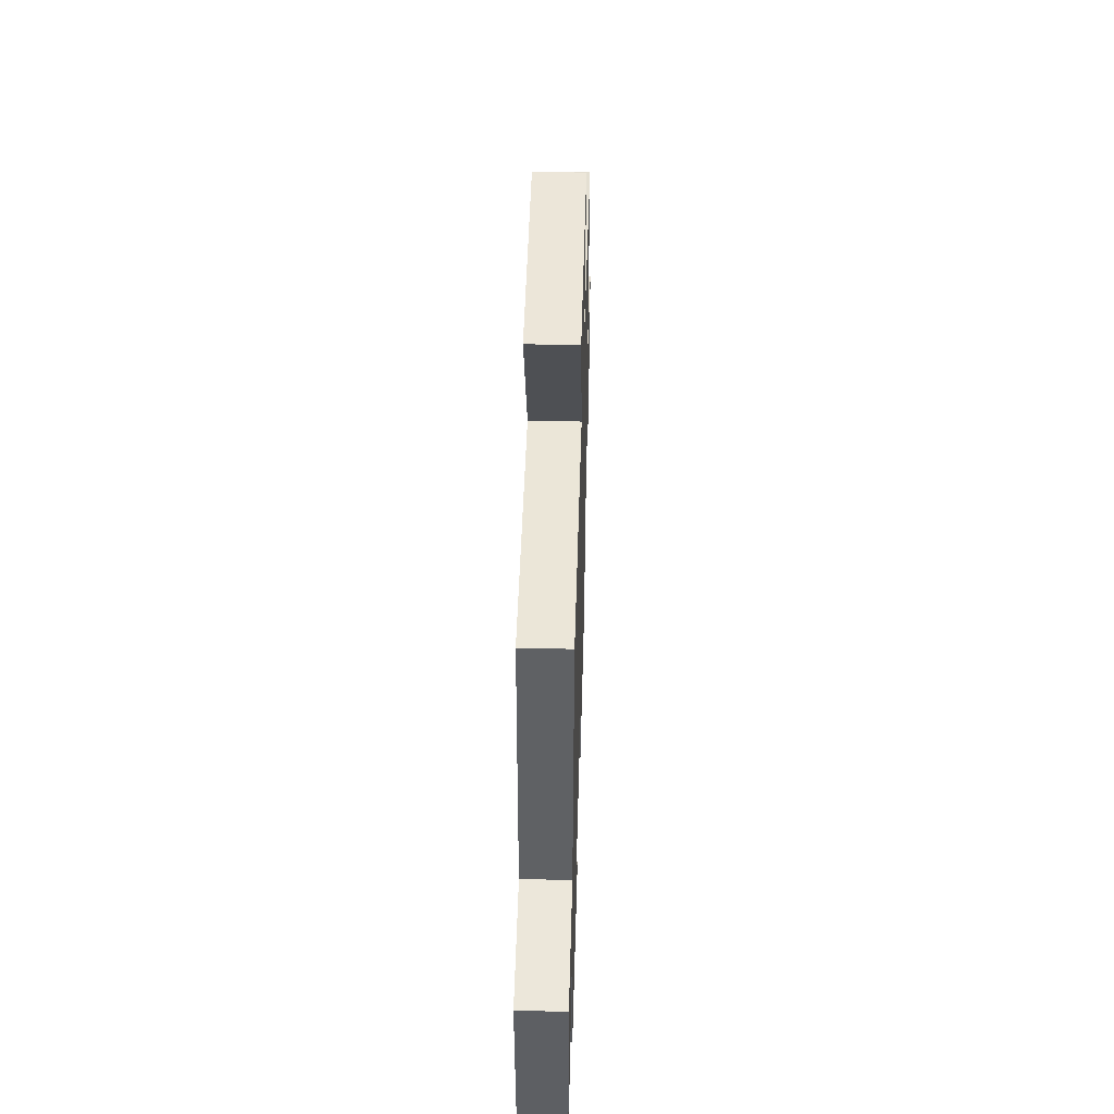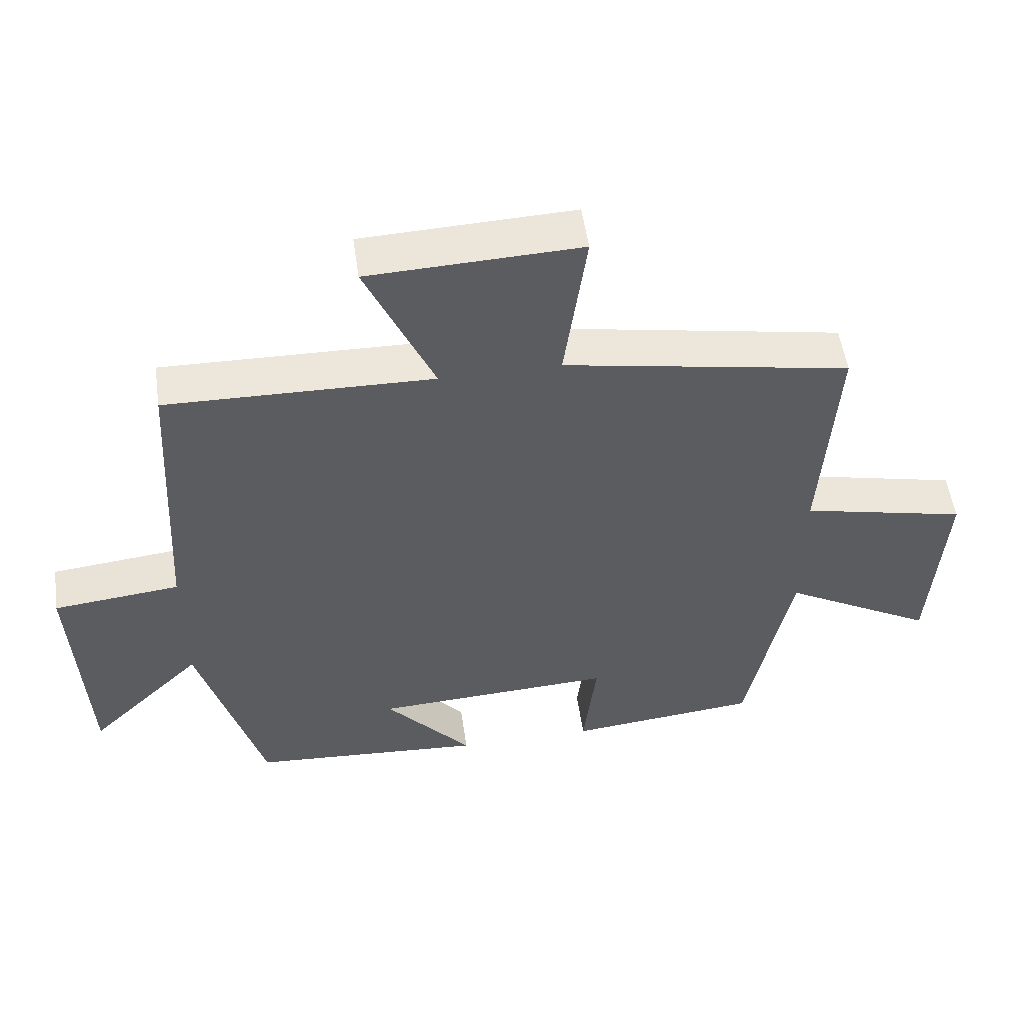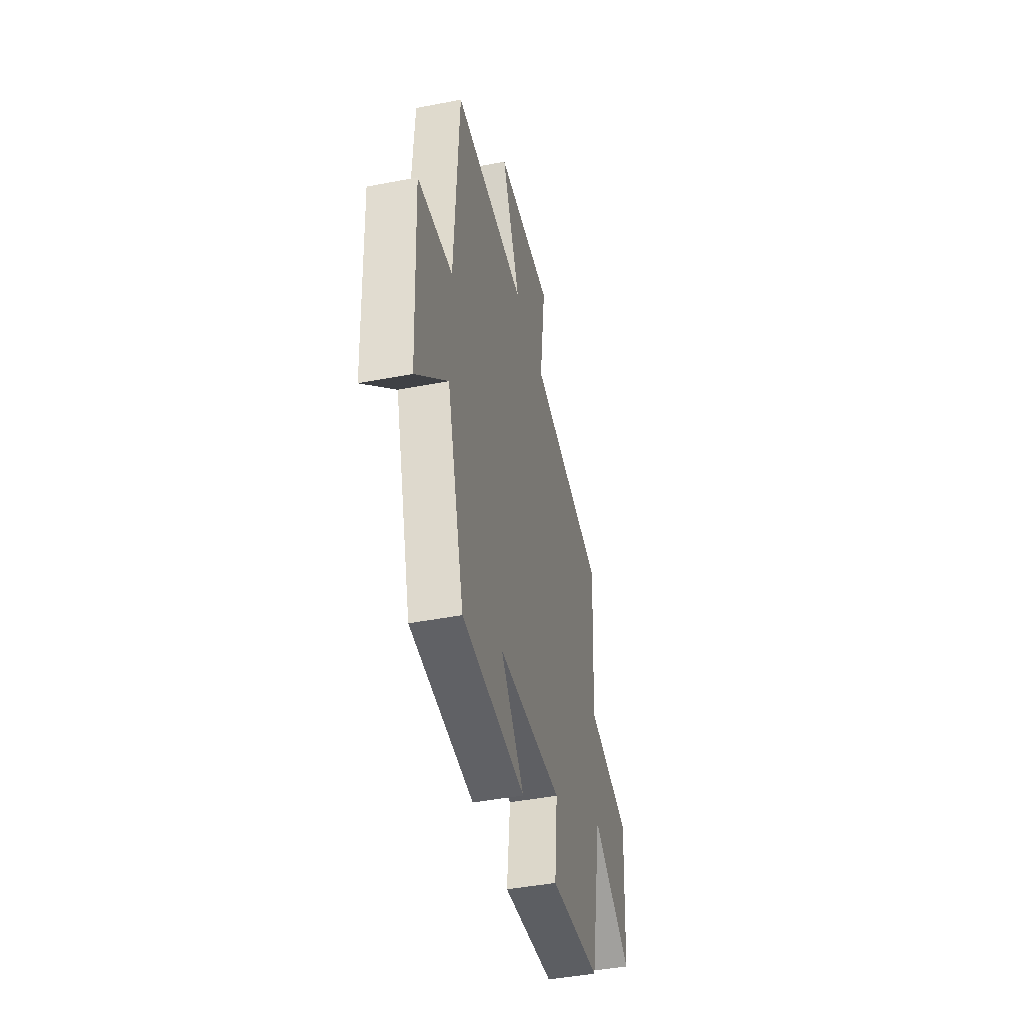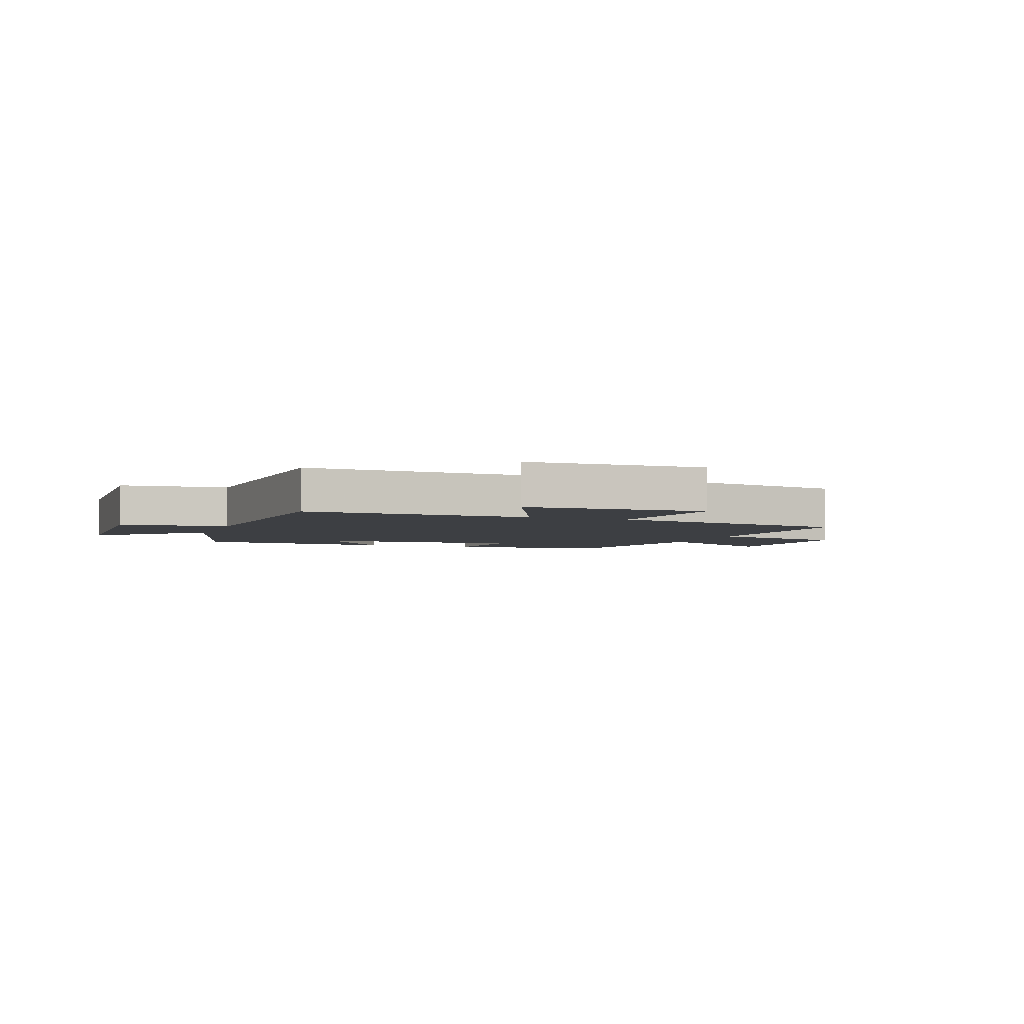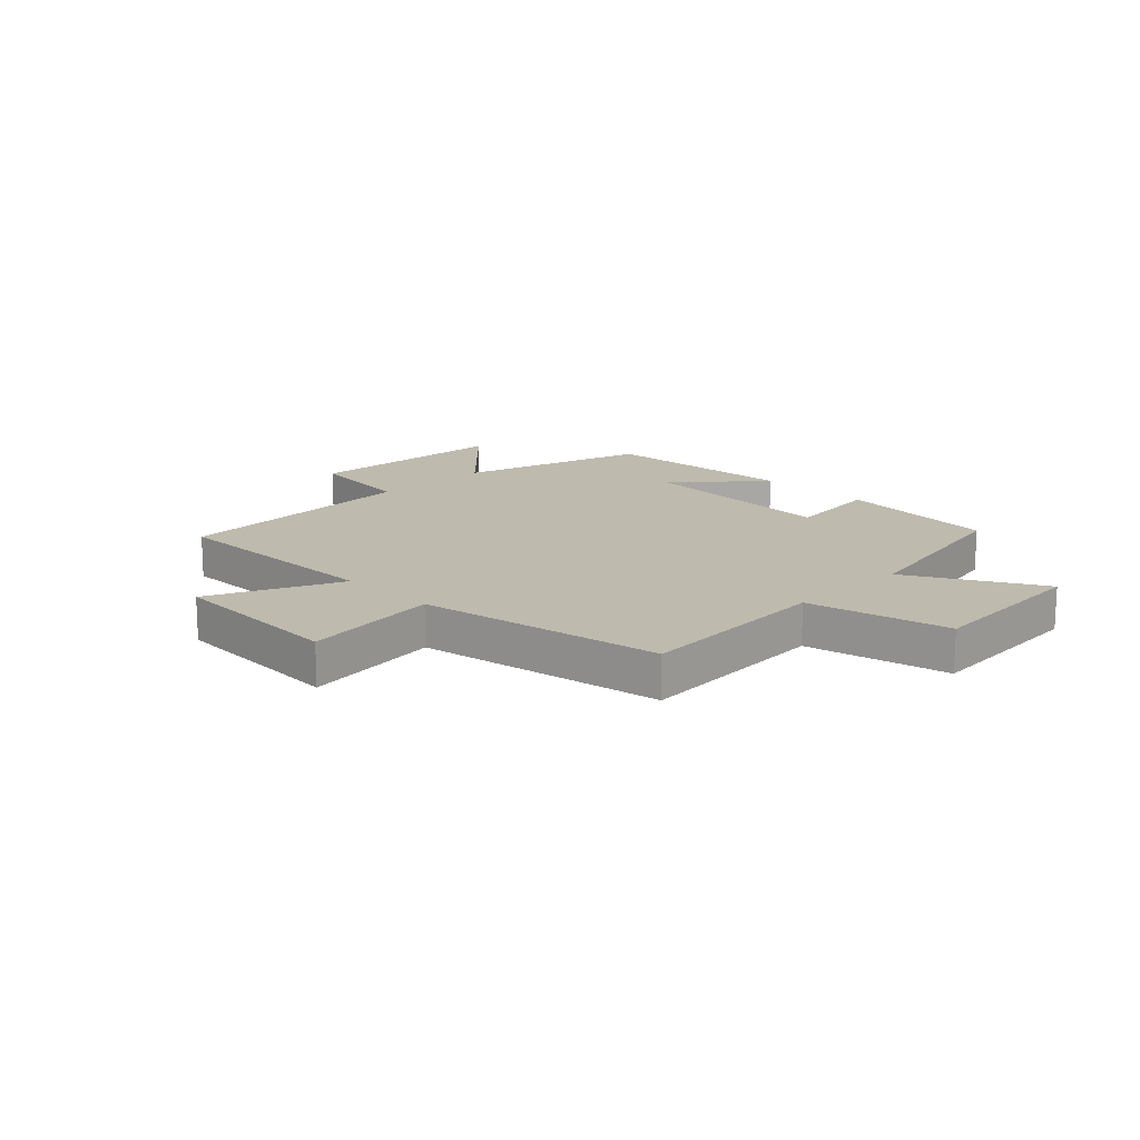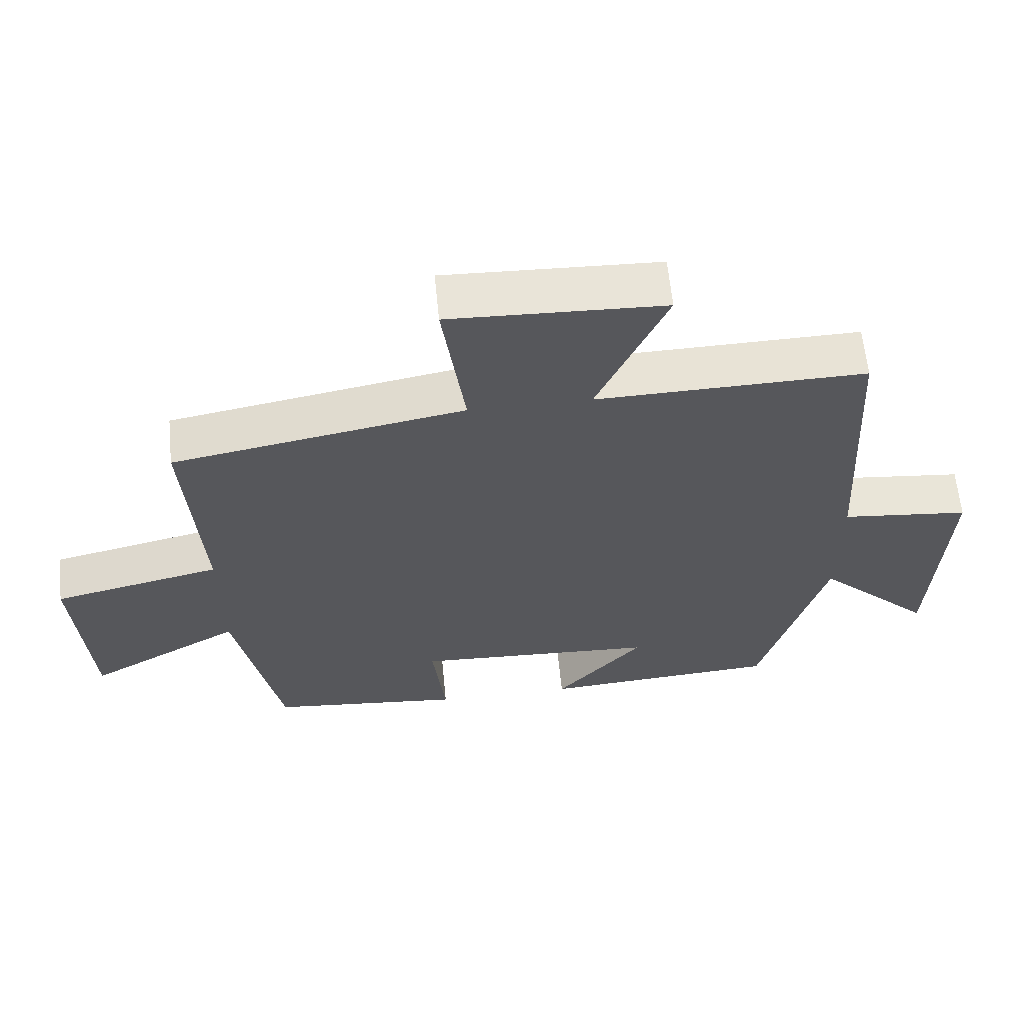
<metadata>
{"format":"obj","ext":"obj","renderer":"f3d","projection":"perspective","resolution":1024,"background":"white","views":[{"elev":47.4,"azim":-88.4,"up":"+Z"},{"elev":53.0,"azim":-8.1,"up":"+Z"},{"elev":-44.0,"azim":-77.2,"up":"+Z"},{"elev":-3.8,"azim":-20.5,"up":"+Y"},{"elev":15.8,"azim":45.3,"up":"+Y"},{"elev":61.8,"azim":174.4,"up":"+Z"}]}
</metadata>
<code>
v 0.434 0.07 -0.471
v 0.151 0.07 -0.5
v 0.17 0.07 -0.333
v -0.186 0.07 -0.351
v -0.057 0.07 -0.5
v -0.405 0.07 -0.476
v -0.5 0.07 -0.146
v -0.67 0.07 -0.312
v -0.688 0.07 0.052
v -0.5 0.07 0.072
v -0.476 0.07 0.508
v -0.082 0.07 0.5
v -0.183 0.07 0.727
v 0.129 0.07 0.739
v 0.096 0.07 0.5
v 0.522 0.07 0.423
v 0.5 0.07 0.081
v 0.746 0.07 0.025
v 0.726 0.07 -0.273
v 0.5 0.07 -0.145
v 0.434 0 -0.471
v 0.151 0 -0.5
v 0.17 0 -0.333
v -0.186 0 -0.351
v -0.057 0 -0.5
v -0.405 0 -0.476
v -0.5 0 -0.146
v -0.67 0 -0.312
v -0.688 0 0.052
v -0.5 0 0.072
v -0.476 0 0.508
v -0.082 0 0.5
v -0.183 0 0.727
v 0.129 0 0.739
v 0.096 0 0.5
v 0.522 0 0.423
v 0.5 0 0.081
v 0.746 0 0.025
v 0.726 0 -0.273
v 0.5 0 -0.145
f 17 18 19 20
f 17 20 1 2
f 15 16 17
f 12 13 14 15
f 12 15 17
f 10 11 12 17
f 7 8 9 10
f 4 5 6 7
f 3 4 7 10
f 17 2 3
f 3 10 17
f 40 39 38 37
f 22 21 40 37
f 37 36 35
f 35 34 33 32
f 37 35 32
f 37 32 31 30
f 30 29 28 27
f 27 26 25 24
f 30 27 24 23
f 23 22 37
f 37 30 23
f 1 21 22 2
f 2 22 23 3
f 3 23 24 4
f 4 24 25 5
f 5 25 26 6
f 6 26 27 7
f 7 27 28 8
f 8 28 29 9
f 9 29 30 10
f 10 30 31 11
f 11 31 32 12
f 12 32 33 13
f 13 33 34 14
f 14 34 35 15
f 15 35 36 16
f 16 36 37 17
f 17 37 38 18
f 18 38 39 19
f 19 39 40 20
f 20 40 21 1

</code>
